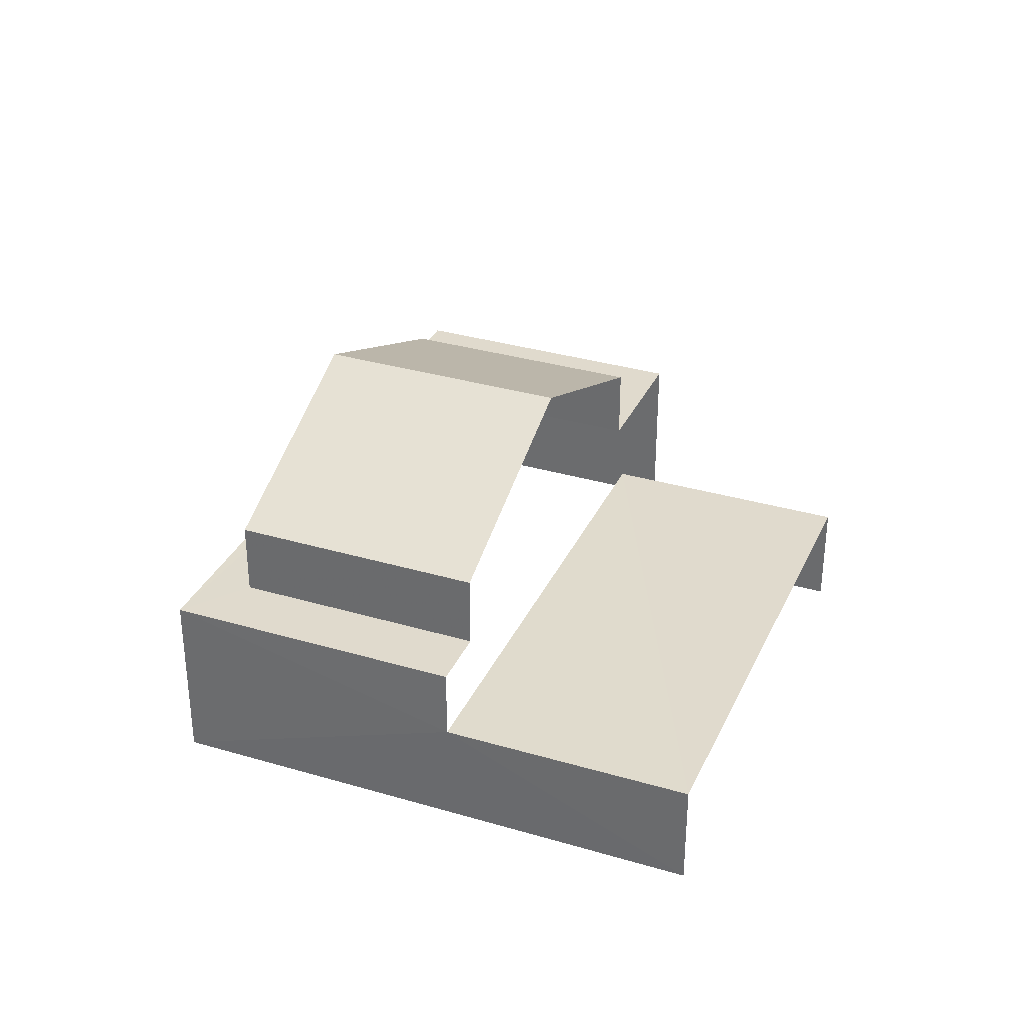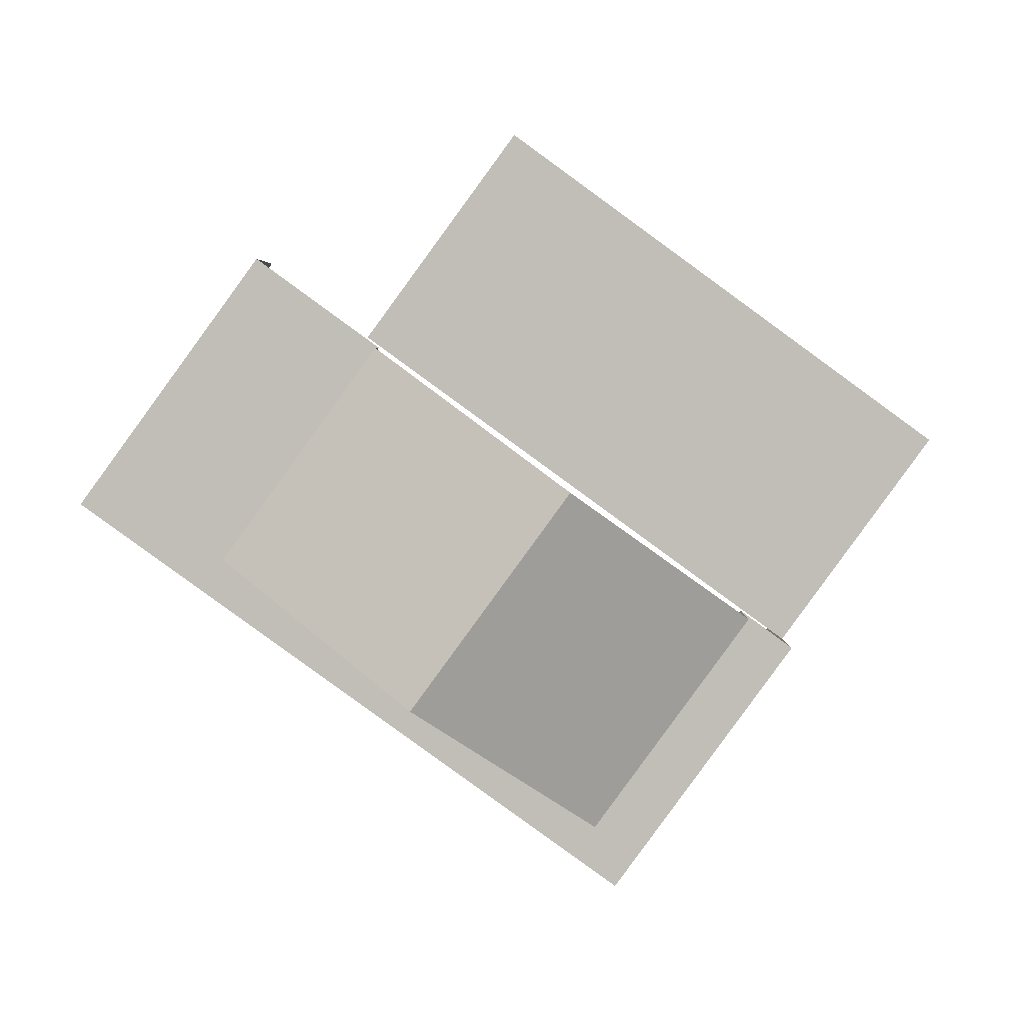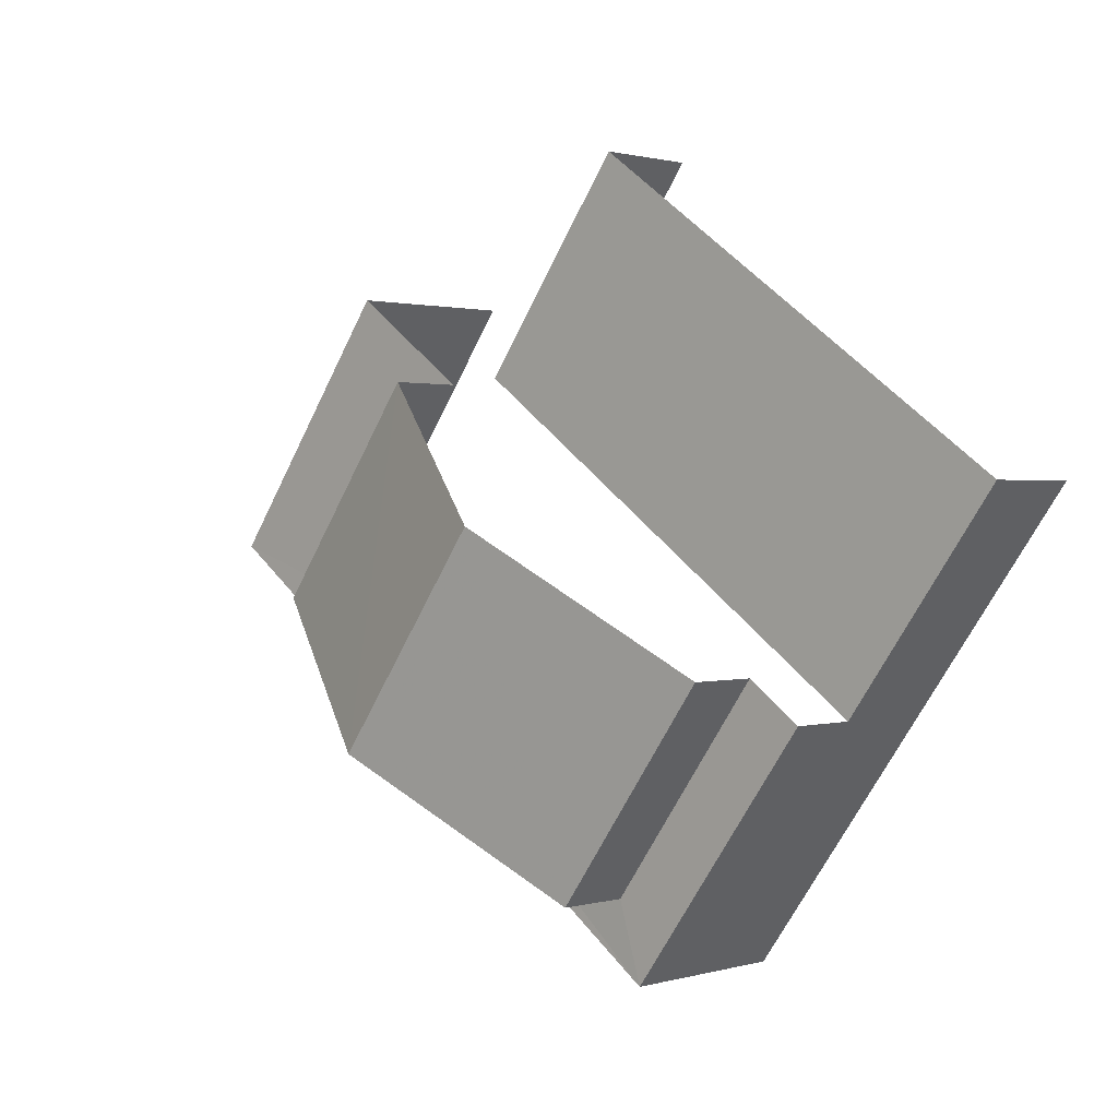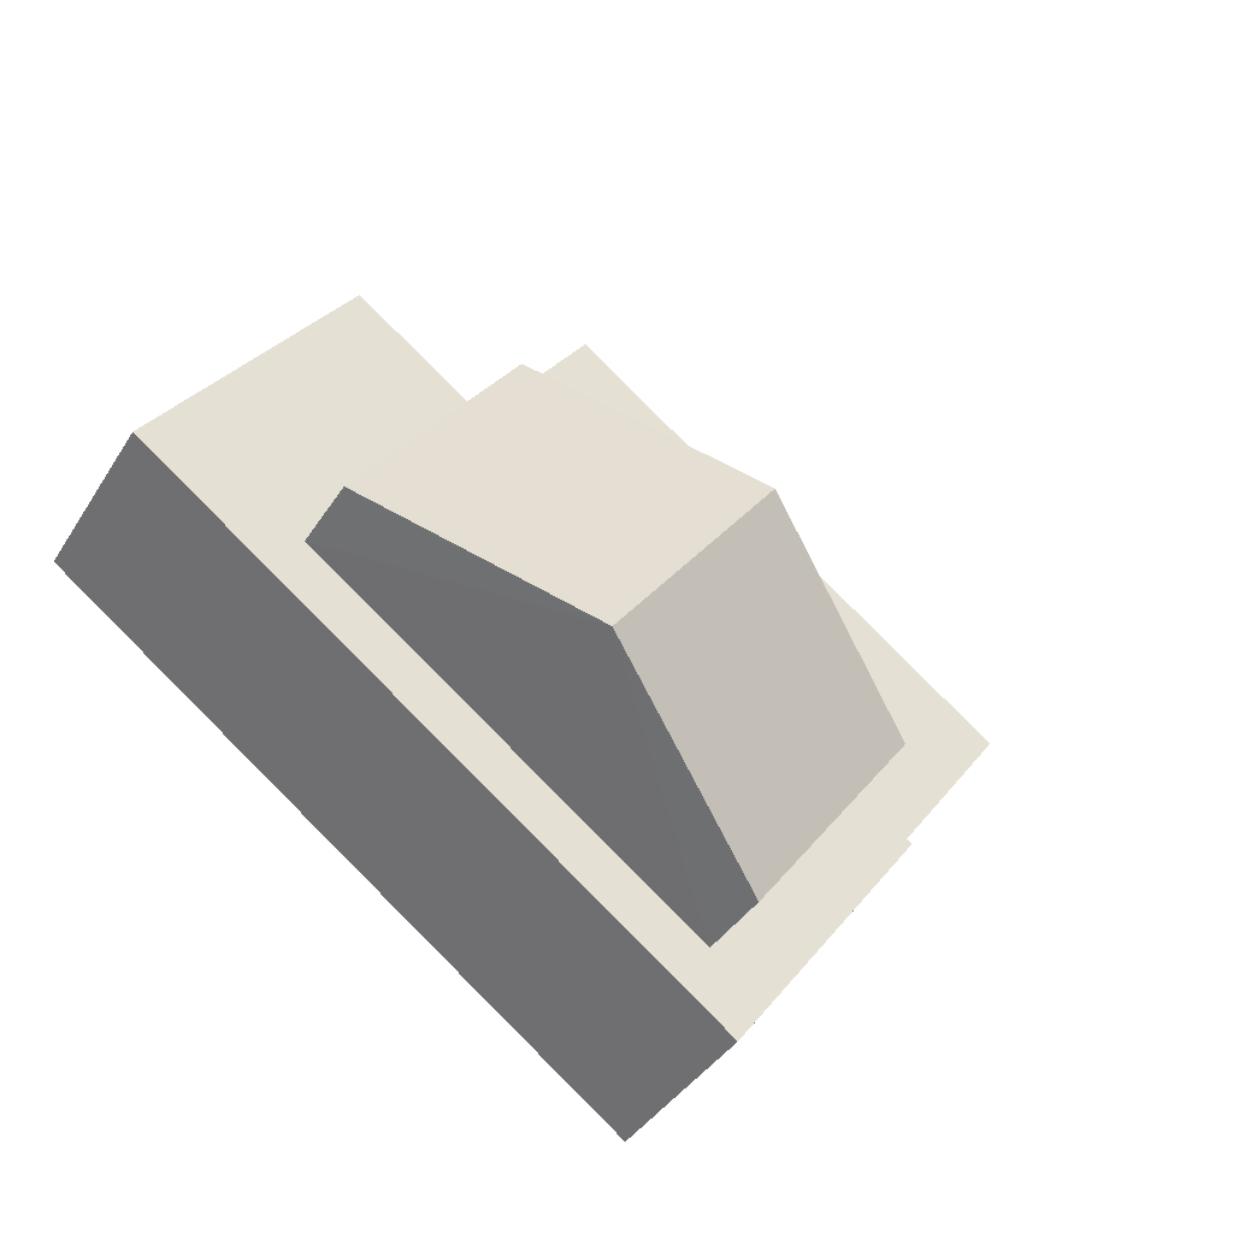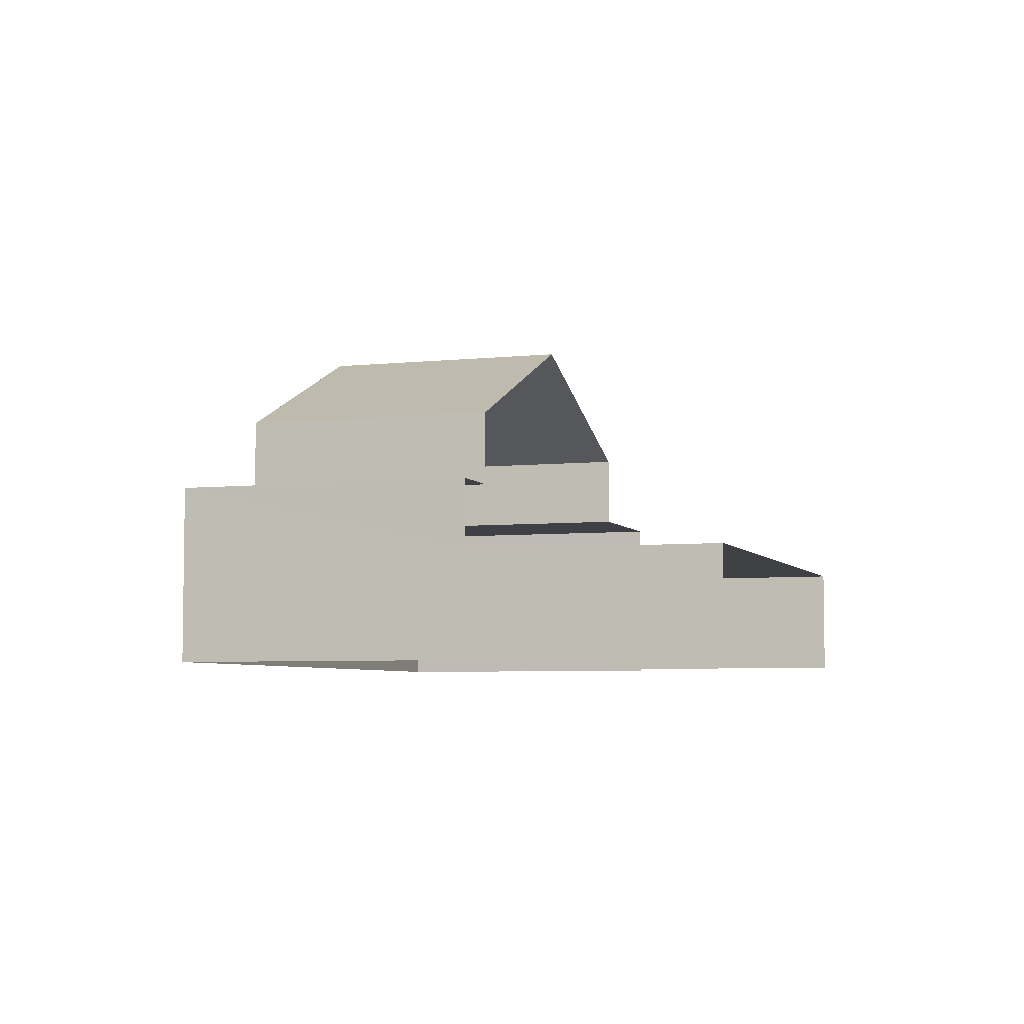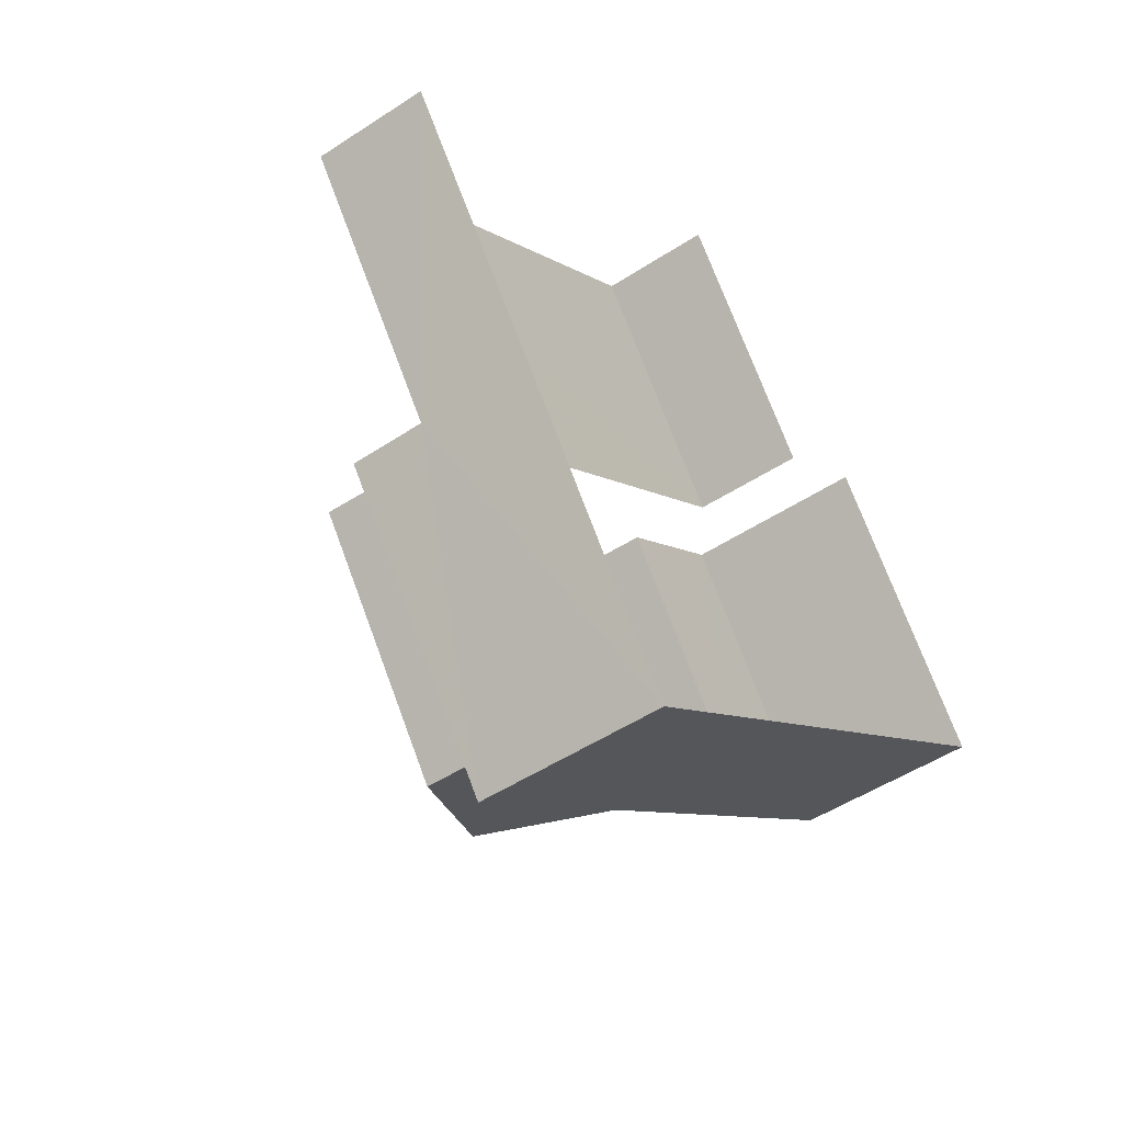
<metadata>
{"format":"obj","ext":"obj","renderer":"f3d","projection":"perspective","resolution":1024,"background":"white","views":[{"elev":33.1,"azim":76.0,"up":"+Z"},{"elev":4.4,"azim":-0.9,"up":"+Y"},{"elev":0.9,"azim":43.2,"up":"+Y"},{"elev":-39.8,"azim":-29.1,"up":"+Y"},{"elev":-5.3,"azim":72.4,"up":"+Z"},{"elev":-49.2,"azim":126.1,"up":"+Y"}]}
</metadata>
<code>
v -2.235e+05 -1.279e+05 15.95
v -2.235e+05 -1.279e+05 15.95
v -2.235e+05 -1.279e+05 15.95
v -2.235e+05 -1.279e+05 15.95
v -2.235e+05 -1.279e+05 15.95
v -2.235e+05 -1.279e+05 15.95
v -2.235e+05 -1.279e+05 19.1
v -2.235e+05 -1.279e+05 19.1
v -2.235e+05 -1.279e+05 19.1
v -2.235e+05 -1.279e+05 19.1
v -2.235e+05 -1.279e+05 19.1
v -2.235e+05 -1.279e+05 19.1
v -2.235e+05 -1.279e+05 19.1
v -2.235e+05 -1.279e+05 19.1
v -2.235e+05 -1.279e+05 20.39
v -2.235e+05 -1.279e+05 20.39
v -2.235e+05 -1.279e+05 22.08
v -2.235e+05 -1.279e+05 22.08
v -2.235e+05 -1.279e+05 17.85
v -2.235e+05 -1.279e+05 17.85
v -2.235e+05 -1.279e+05 17.85
v -2.235e+05 -1.279e+05 17.85
v -2.235e+05 -1.279e+05 20.39
v -2.235e+05 -1.279e+05 20.39
f 1 2 3
f 3 2 4
f 4 2 5
f 2 6 5
f 2 1 19
f 1 9 19
f 22 19 14
f 22 14 13
f 18 10 15
f 19 9 10
f 24 14 18
f 19 10 14
f 14 10 18
f 20 5 6
f 21 20 6
f 7 8 9
f 9 8 10
f 11 12 13
f 12 8 7
f 11 13 14
f 12 11 8
f 15 16 17
f 18 15 17
f 19 20 21
f 19 22 20
f 23 24 18
f 17 23 18
f 7 1 3
f 7 9 1
f 11 24 23
f 11 14 24
f 10 16 15
f 10 8 16
f 16 8 17
f 8 11 17
f 11 23 17
f 13 12 22
f 12 4 22
f 22 5 20
f 22 4 5
f 2 21 6
f 2 19 21
f 12 3 4
f 12 7 3

</code>
